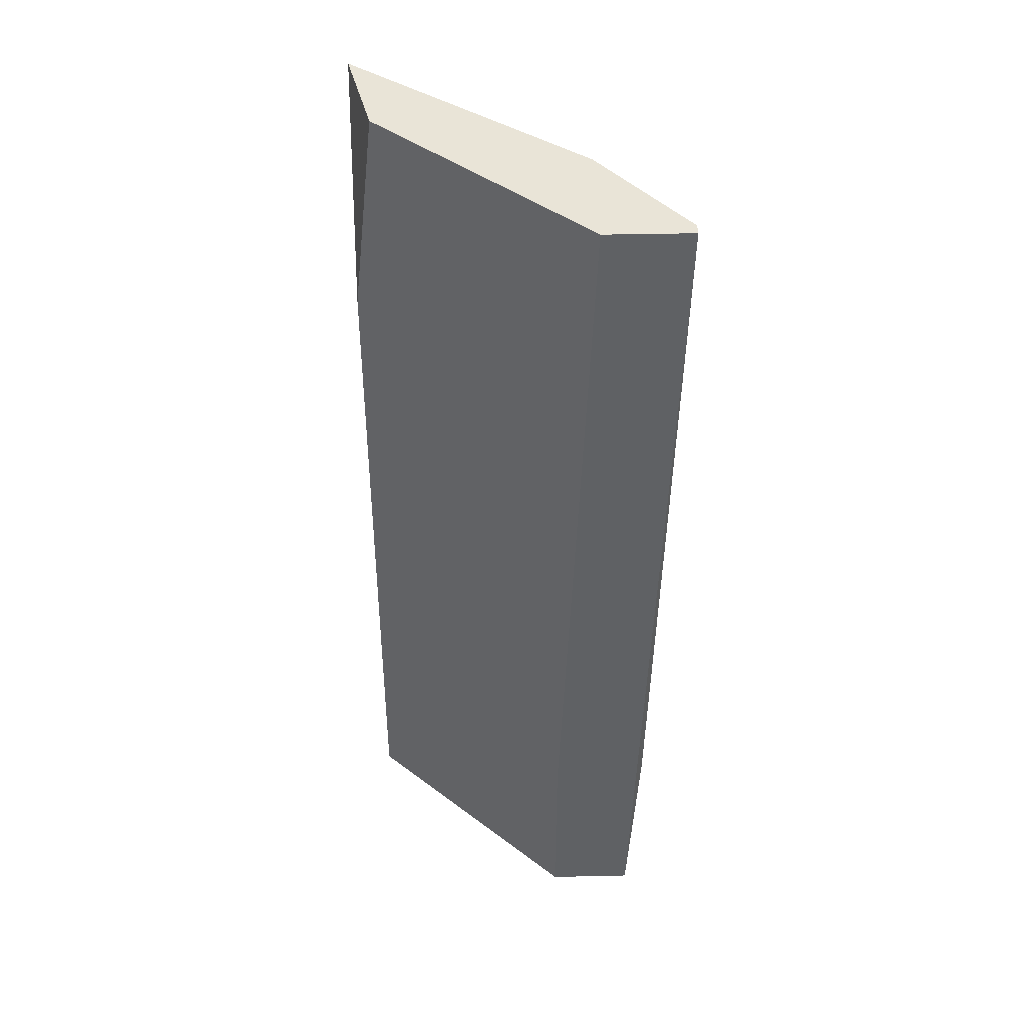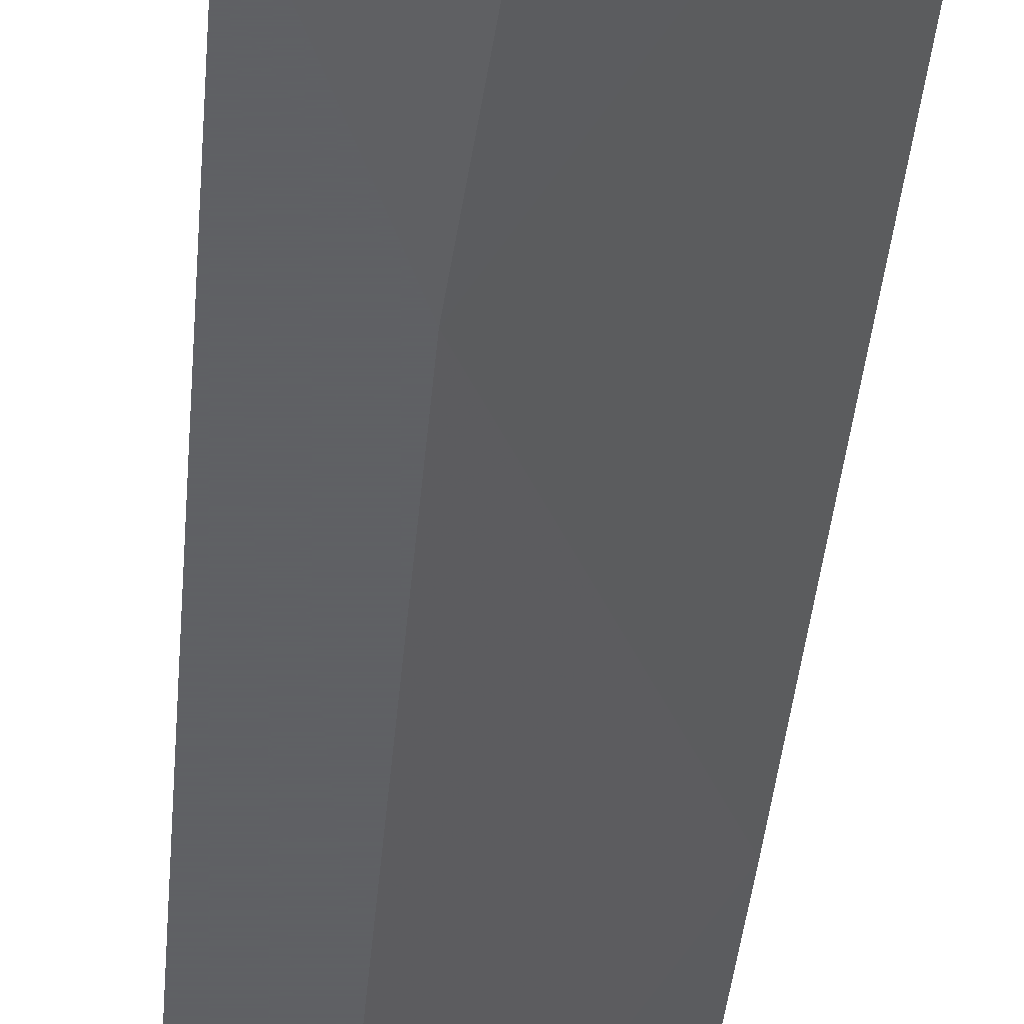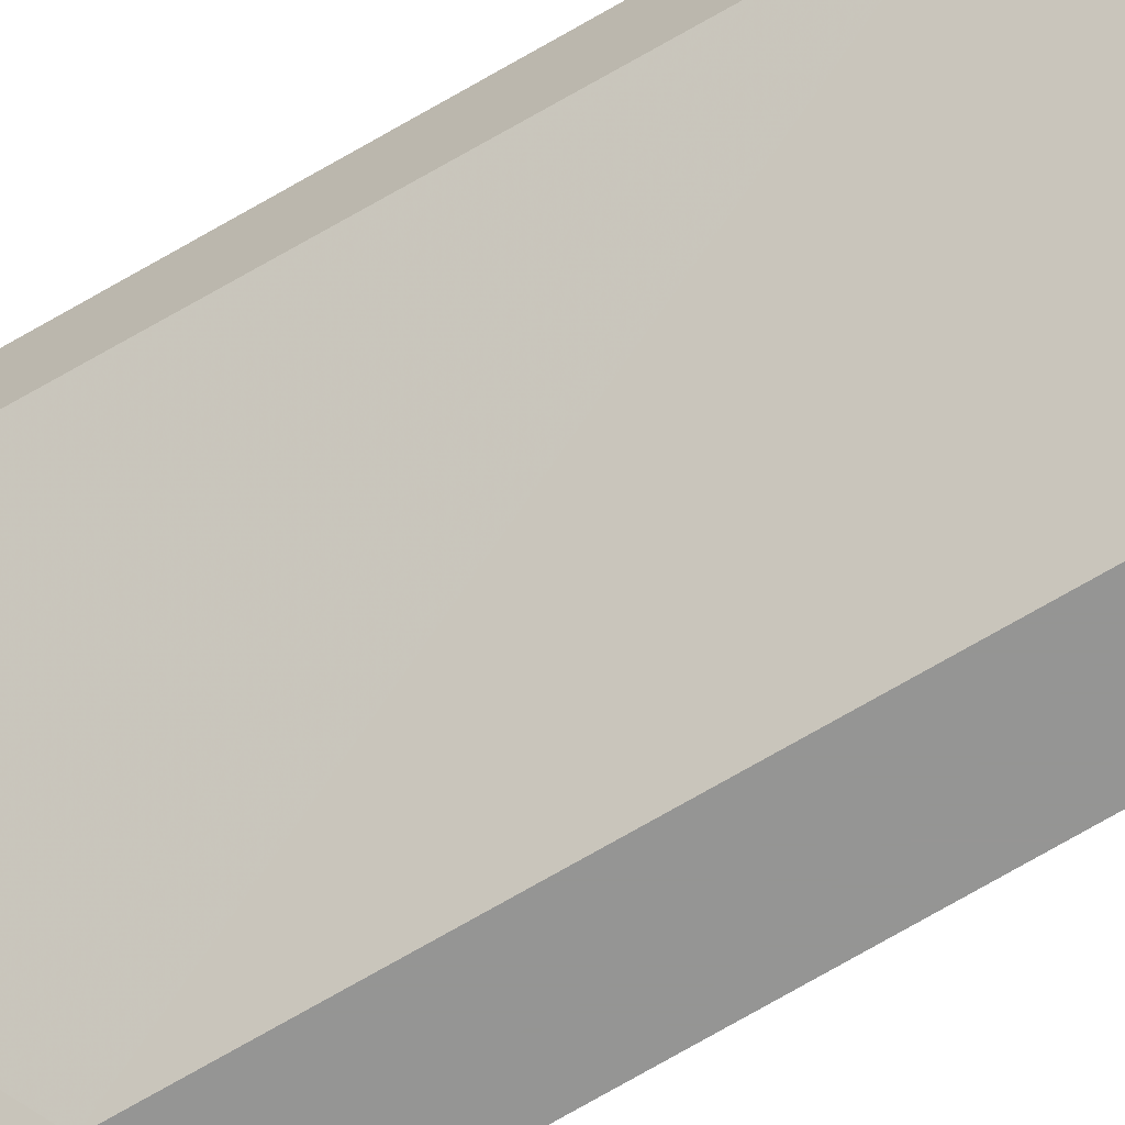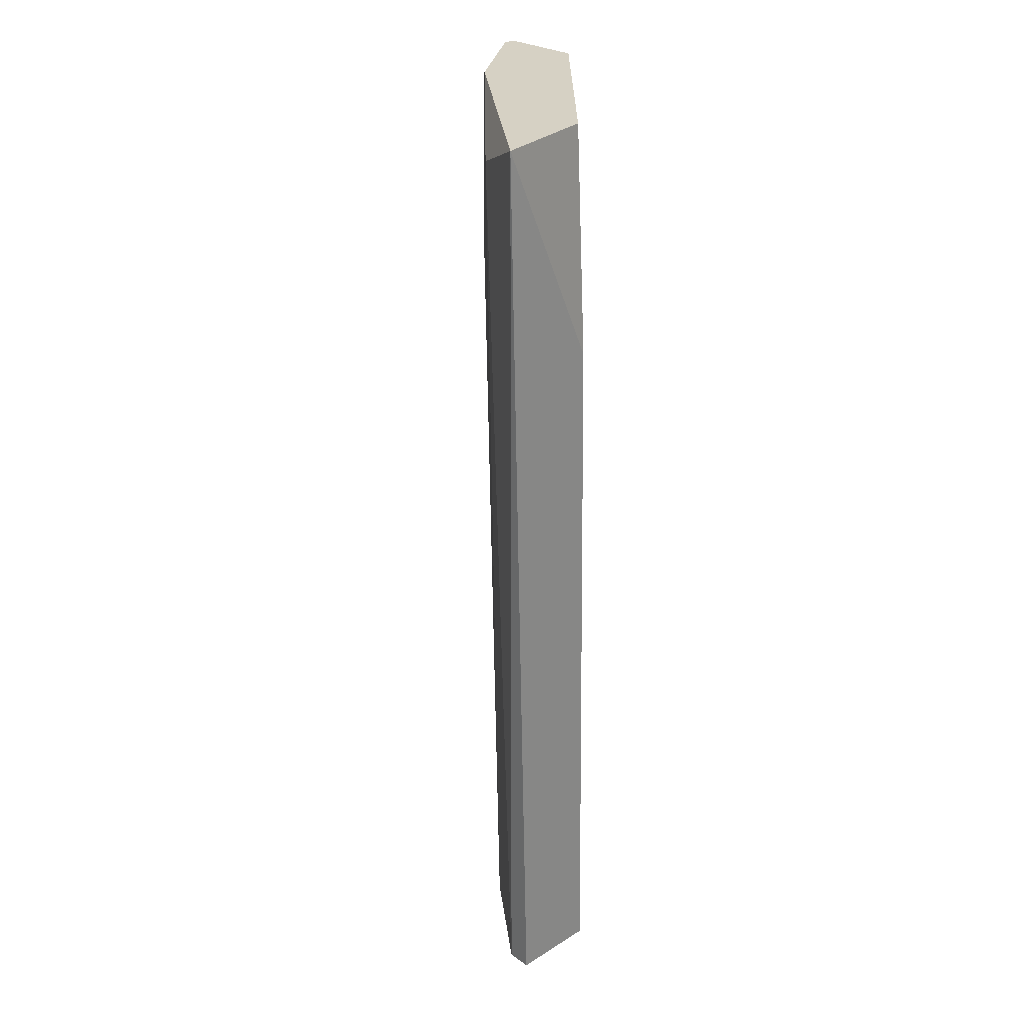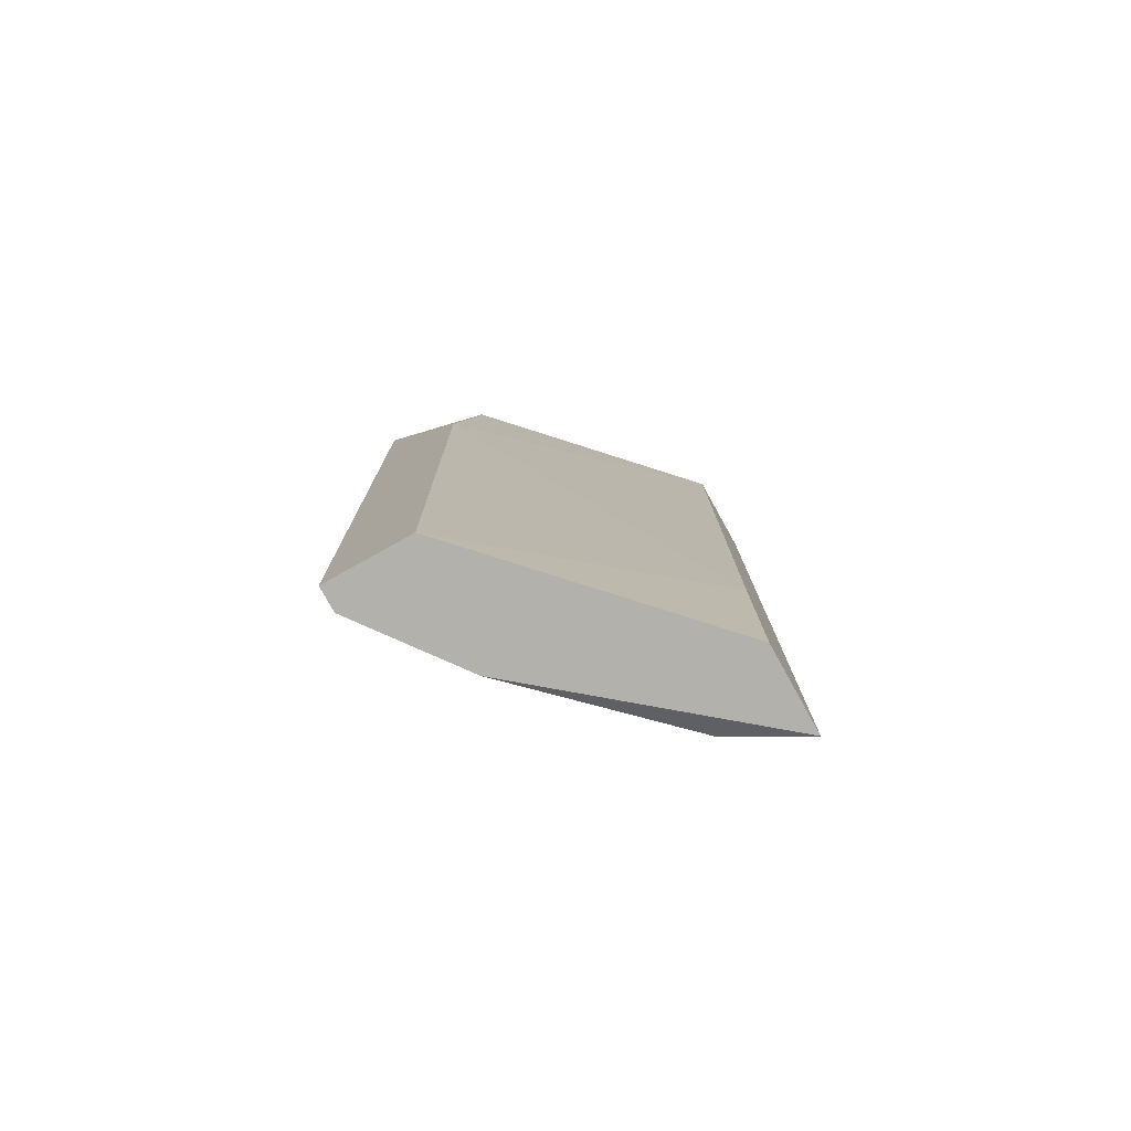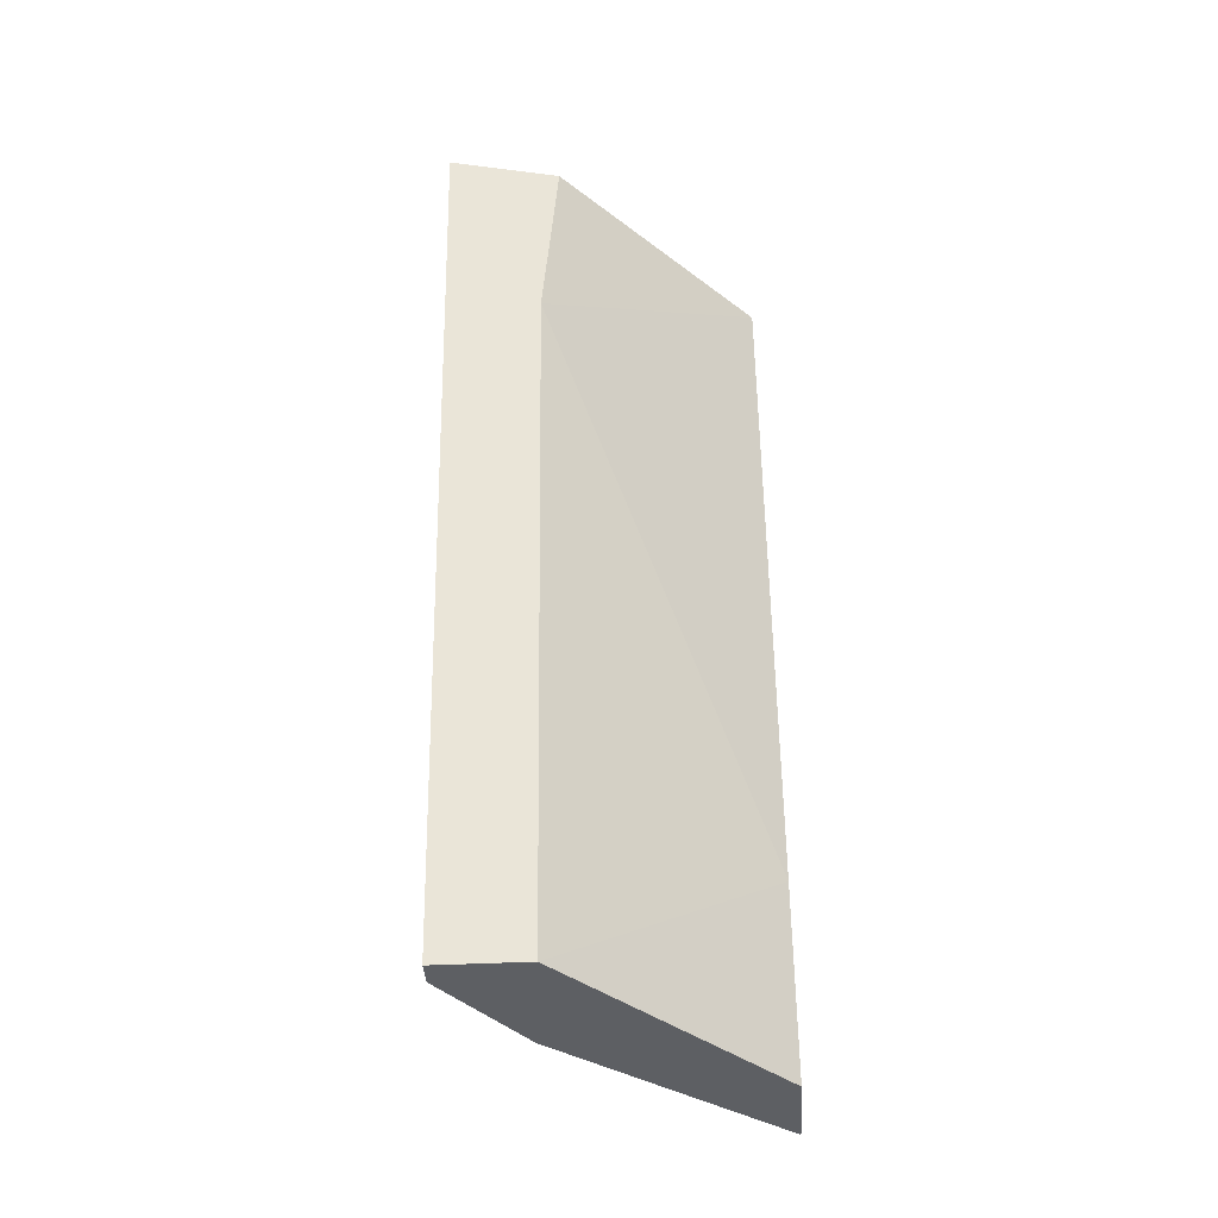
<metadata>
{"format":"obj","ext":"obj","renderer":"f3d","projection":"perspective","resolution":1024,"background":"white","views":[{"elev":42.9,"azim":88.5,"up":"+Z"},{"elev":-45.3,"azim":-6.2,"up":"+Y"},{"elev":-67.4,"azim":120.4,"up":"+Y"},{"elev":27.0,"azim":-43.5,"up":"+Z"},{"elev":-78.9,"azim":29.1,"up":"+Z"},{"elev":-40.0,"azim":3.6,"up":"+Z"}]}
</metadata>
<code>
v -0.01717 0.04802 0.03333
v -0.01139 0.05647 0.06759
v -0.01406 0.04802 0.03333
v -0.006937 0.0587 0.03333
v -0.01406 0.04891 0.06759
v -0.006937 0.05647 0.06759
v -0.01806 0.04802 0.06759
v -0.0145 0.05247 0.03333
v -0.006937 0.05558 0.03333
v -0.007382 0.05959 0.06759
v -0.009608 0.05736 0.03378
v -0.01628 0.05113 0.06625
v -0.0145 0.04802 0.05958
v -0.01717 0.04891 0.03333
v -0.006937 0.05558 0.04045
v -0.01228 0.05558 0.06091
v -0.006937 0.05959 0.06759
v -0.007382 0.05914 0.04045
f 6 13 15
f 7 12 14
f 12 8 14
f 3 9 15
f 9 6 15
f 13 3 15
f 6 4 17
f 2 11 16
f 12 2 16
f 8 12 16
f 8 1 14
f 10 6 17
f 10 17 18
f 11 8 16
f 1 7 14
f 4 8 11
f 7 3 13
f 6 5 13
f 7 2 12
f 2 10 11
f 2 6 10
f 4 6 9
f 3 4 9
f 4 1 8
f 5 2 7
f 1 3 7
f 2 5 6
f 3 1 4
f 17 4 18
f 4 11 18
f 5 7 13
f 11 10 18

</code>
